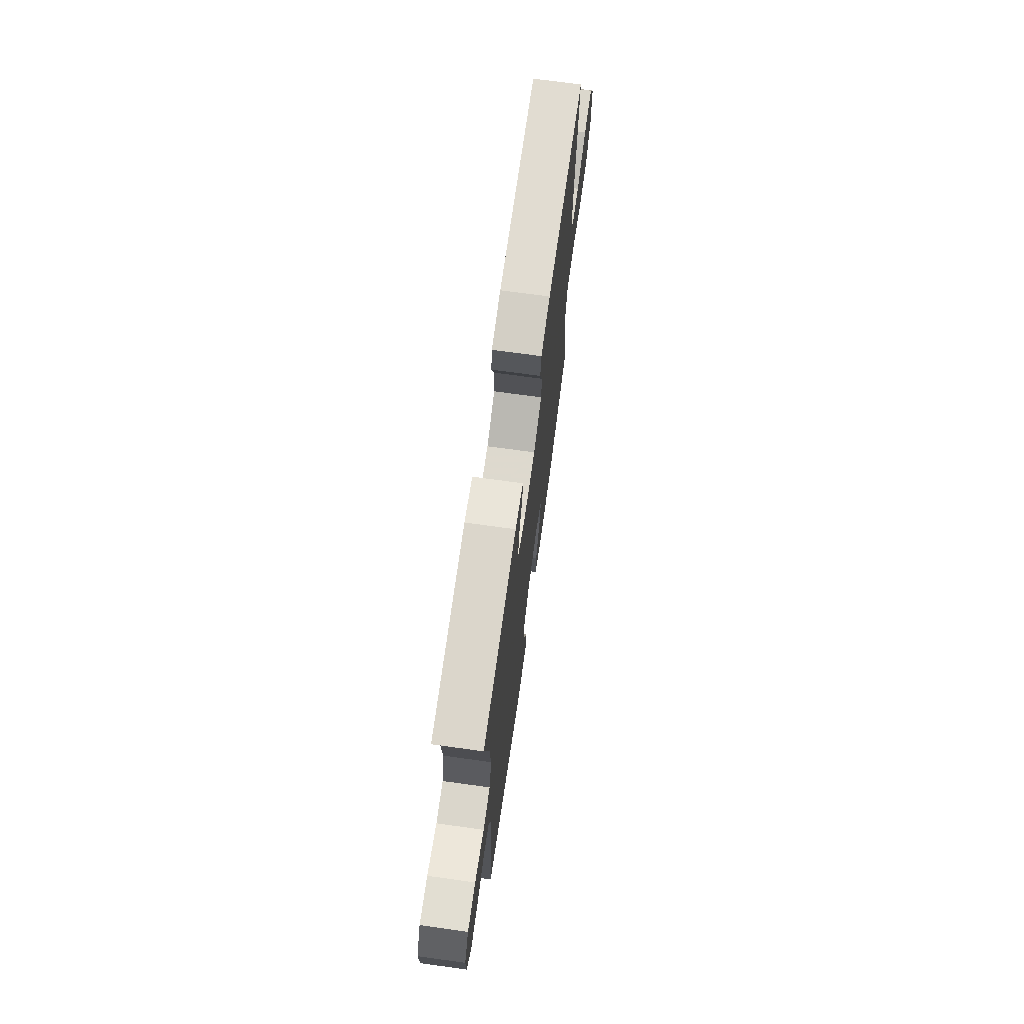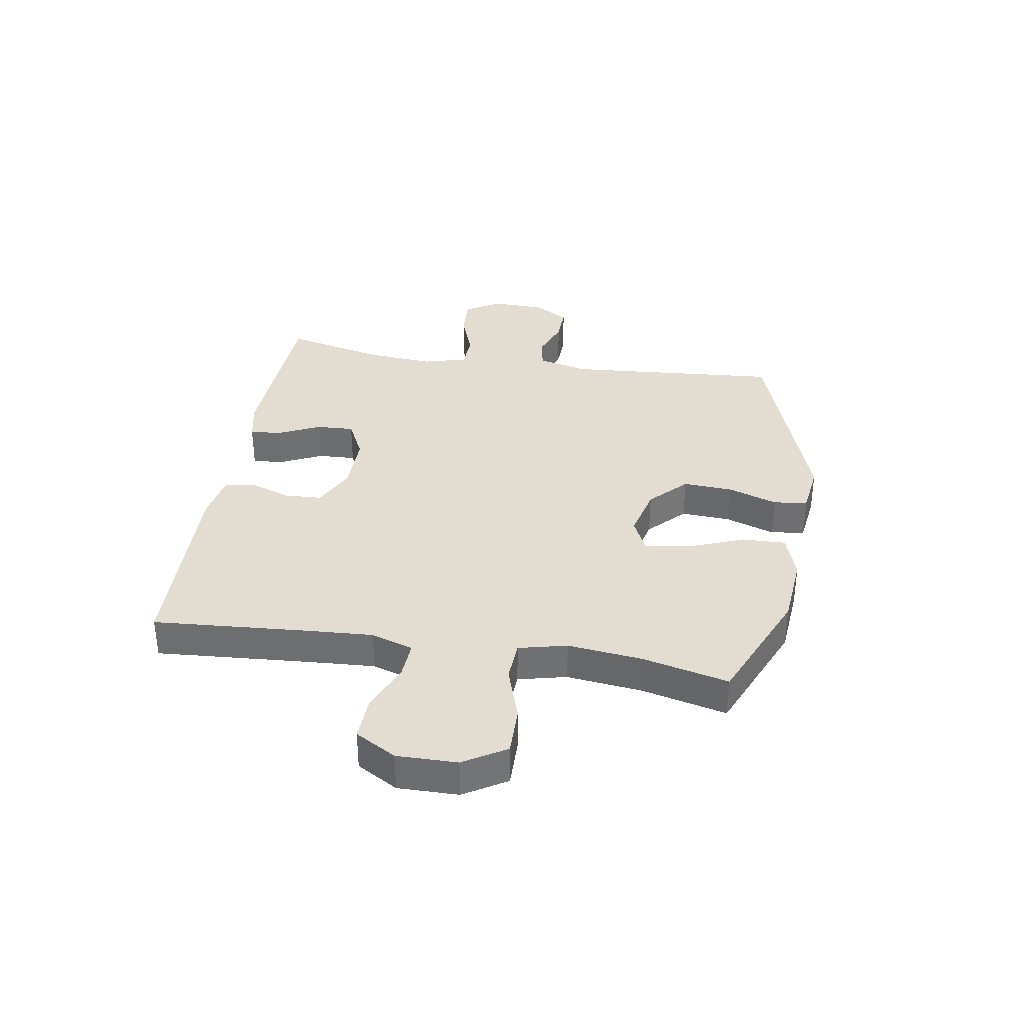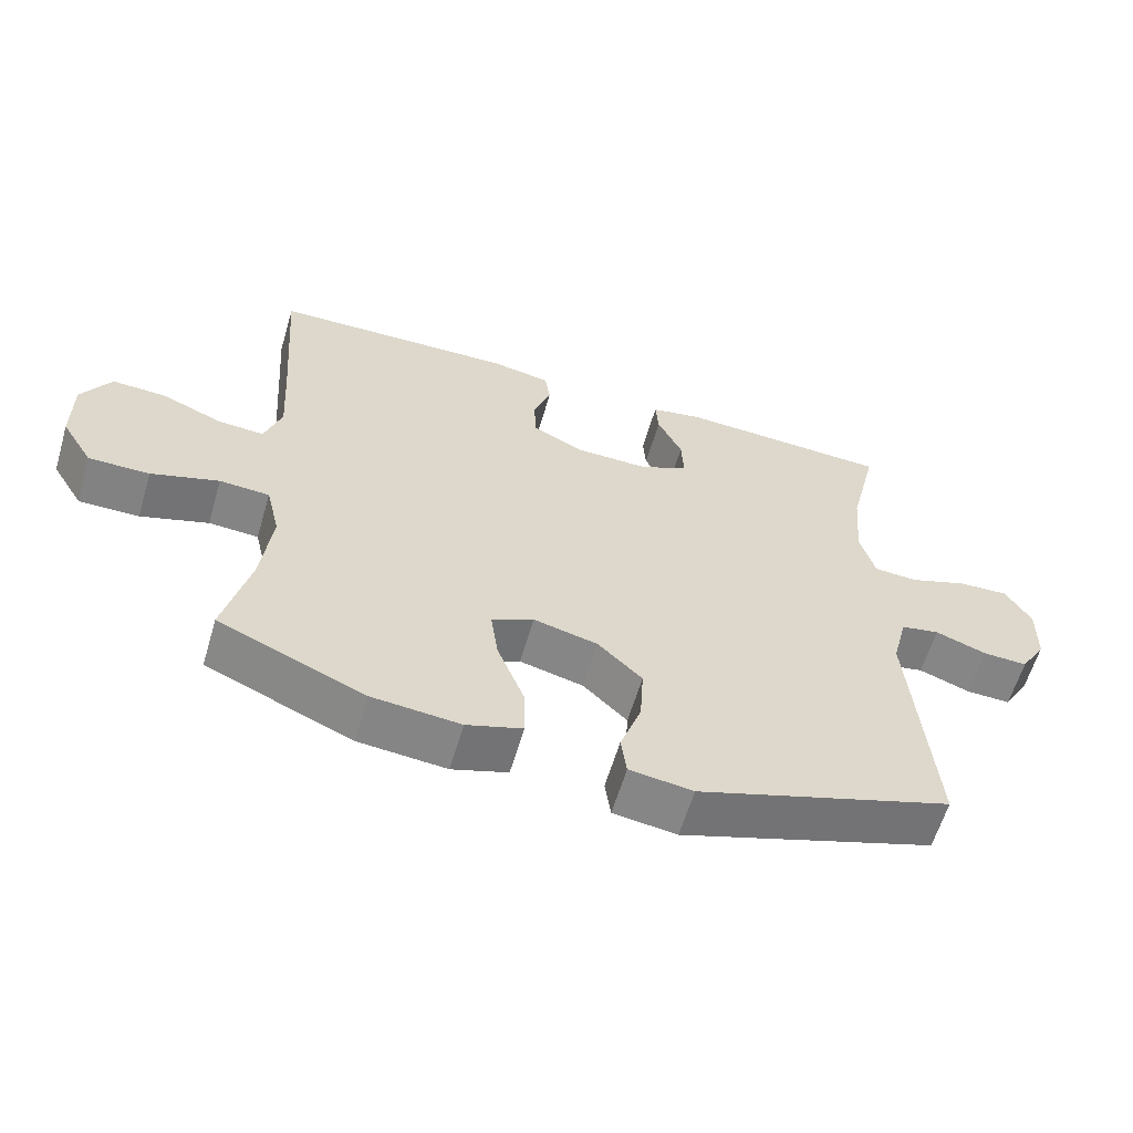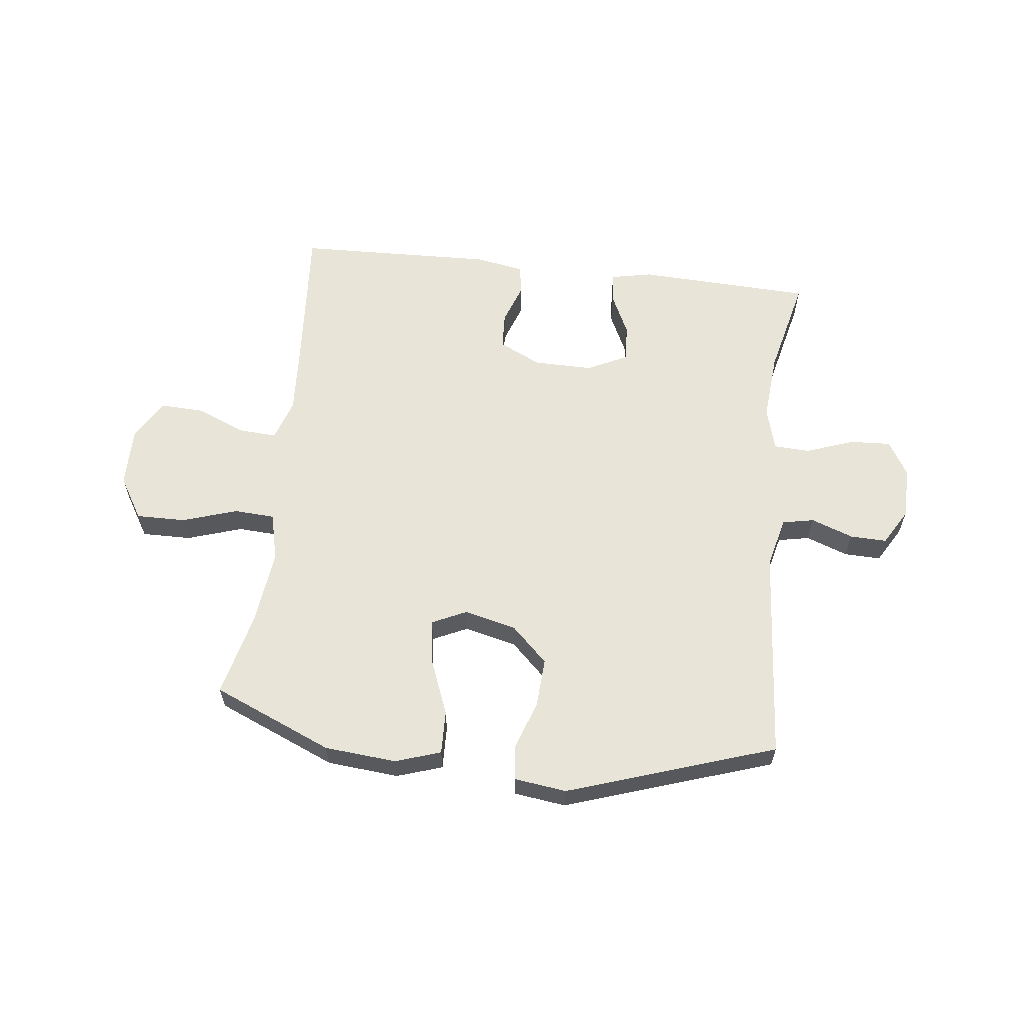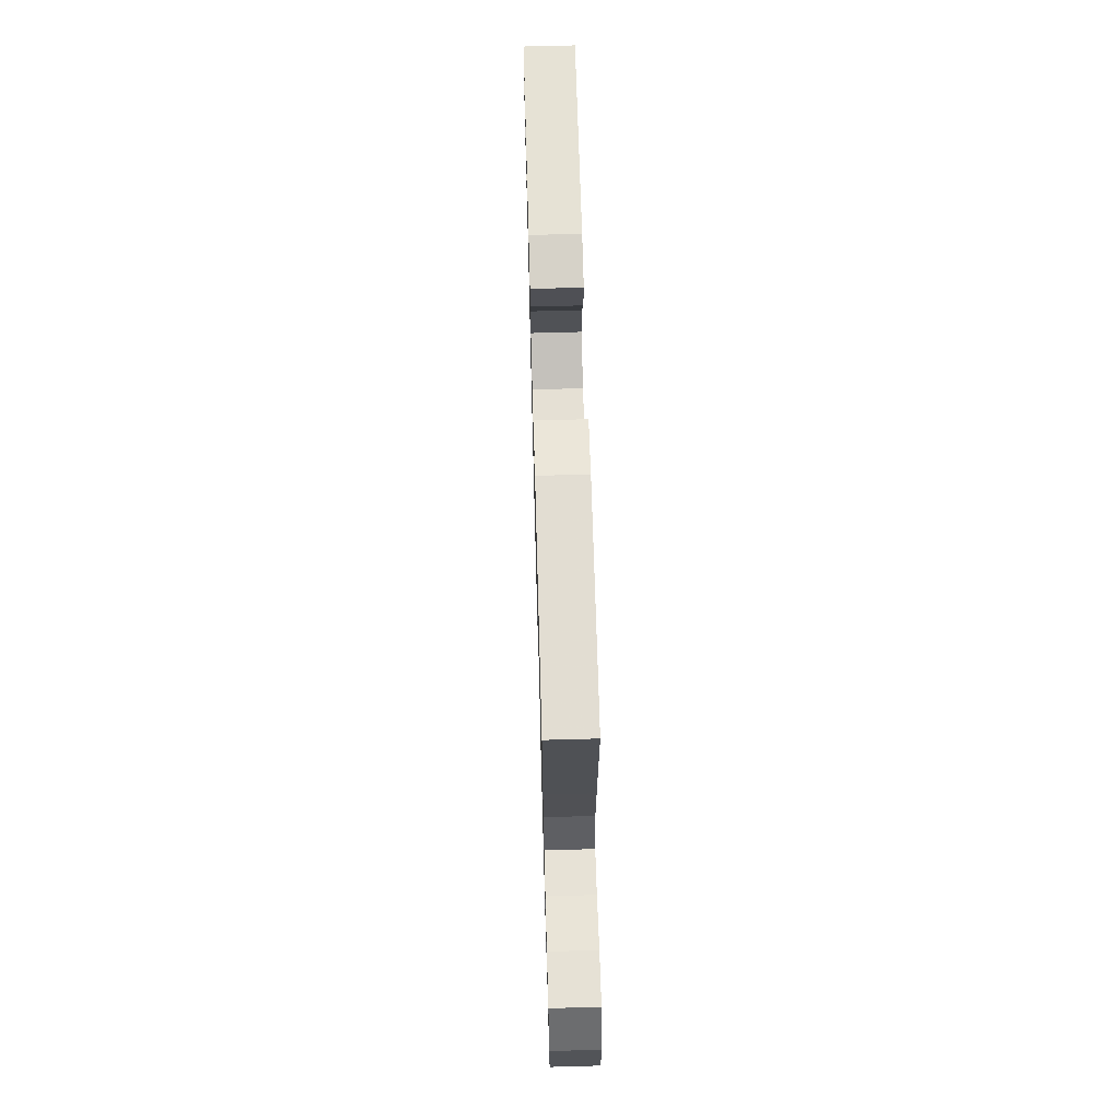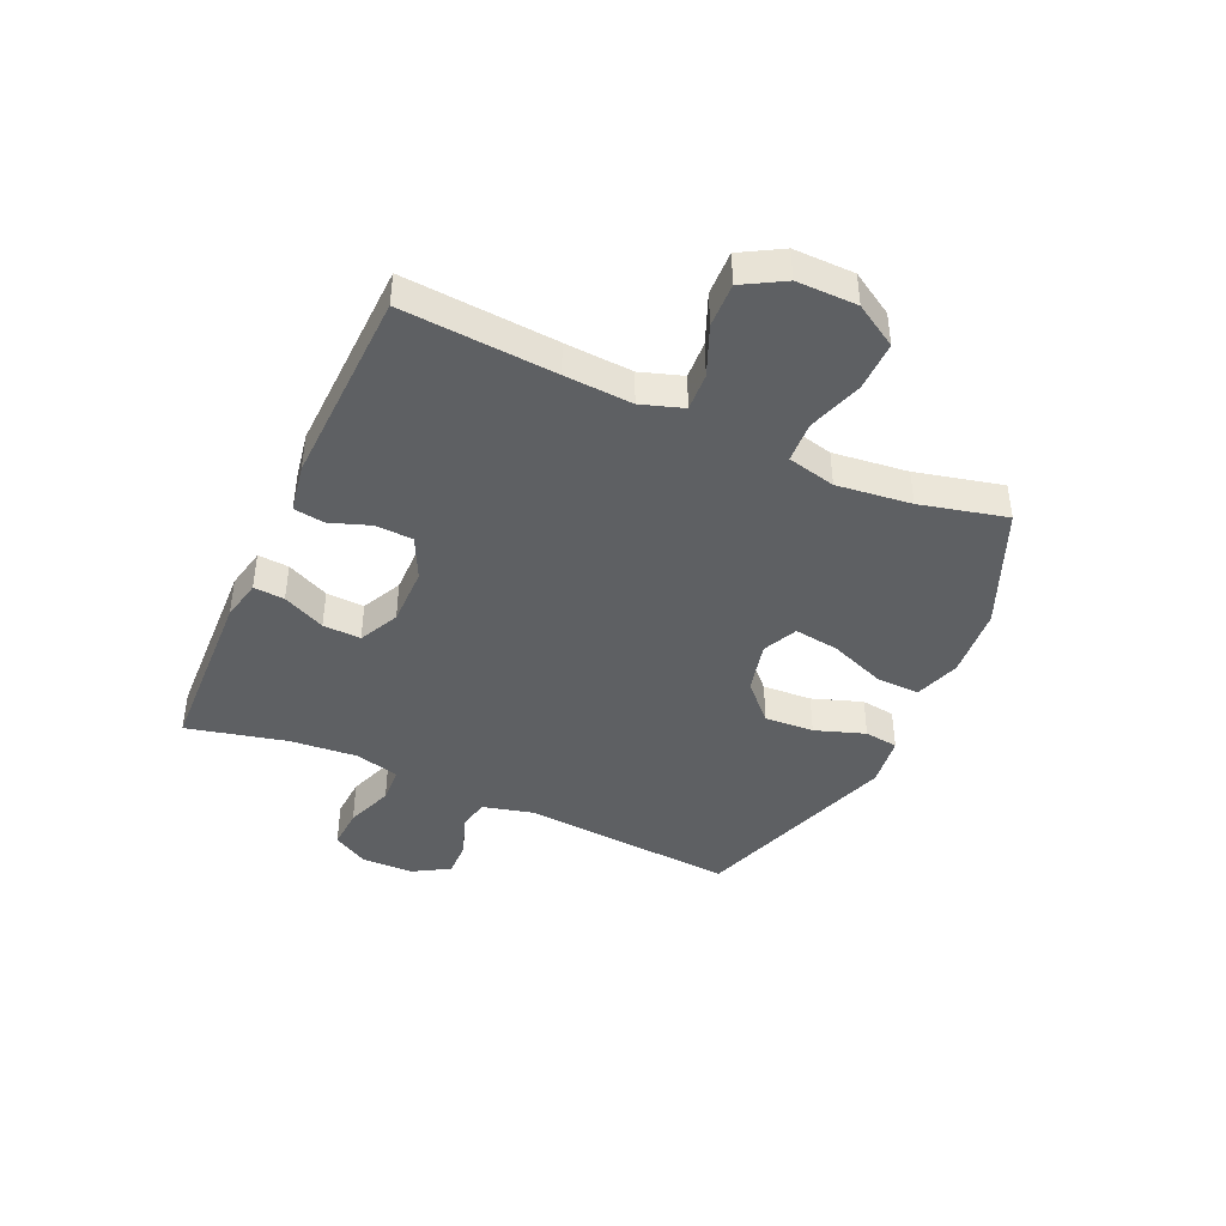
<metadata>
{"format":"obj","ext":"obj","renderer":"f3d","projection":"perspective","resolution":1024,"background":"white","views":[{"elev":71.1,"azim":-82.1,"up":"+Z"},{"elev":35.1,"azim":99.2,"up":"+Y"},{"elev":-61.0,"azim":163.5,"up":"+Z"},{"elev":60.4,"azim":-173.4,"up":"+Y"},{"elev":66.3,"azim":88.4,"up":"+Z"},{"elev":-42.5,"azim":65.6,"up":"+Y"}]}
</metadata>
<code>
v 0.5 0.07 -0.5
v 0.292 0.07 -0.589
v 0.167 0.07 -0.6
v 0.088 0.07 -0.574
v 0.09 0.07 -0.498
v 0.128 0.07 -0.4
v 0.139 0.07 -0.322
v 0.079 0.07 -0.294
v -0.012 0.07 -0.316
v -0.075 0.07 -0.377
v -0.07 0.07 -0.463
v -0.04 0.07 -0.55
v -0.048 0.07 -0.609
v -0.138 0.07 -0.621
v -0.5 0.07 -0.5
v -0.471 0.07 -0.125
v -0.493 0.07 -0.037
v -0.548 0.07 -0.026
v -0.621 0.07 -0.053
v -0.685 0.07 -0.055
v -0.722 0.07 0.008
v -0.724 0.07 0.099
v -0.688 0.07 0.161
v -0.616 0.07 0.157
v -0.533 0.07 0.127
v -0.47 0.07 0.13
v -0.449 0.07 0.207
v -0.459 0.07 0.326
v -0.5 0.07 0.5
v -0.194 0.07 0.513
v -0.122 0.07 0.498
v -0.126 0.07 0.444
v -0.161 0.07 0.37
v -0.164 0.07 0.304
v -0.094 0.07 0.27
v 0.009 0.07 0.271
v 0.083 0.07 0.307
v 0.086 0.07 0.372
v 0.061 0.07 0.443
v 0.069 0.07 0.496
v 0.154 0.07 0.511
v 0.5 0.07 0.5
v 0.481 0.07 0.234
v 0.474 0.07 0.116
v 0.498 0.07 0.043
v 0.564 0.07 0.047
v 0.65 0.07 0.083
v 0.727 0.07 0.086
v 0.768 0.07 0.015
v 0.767 0.07 -0.09
v 0.722 0.07 -0.164
v 0.636 0.07 -0.163
v 0.54 0.07 -0.132
v 0.469 0.07 -0.136
v 0.449 0.07 -0.22
v 0.464 0.07 -0.35
v 0.5 0 -0.5
v 0.292 0 -0.589
v 0.167 0 -0.6
v 0.088 0 -0.574
v 0.09 0 -0.498
v 0.128 0 -0.4
v 0.139 0 -0.322
v 0.079 0 -0.294
v -0.012 0 -0.316
v -0.075 0 -0.377
v -0.07 0 -0.463
v -0.04 0 -0.55
v -0.048 0 -0.609
v -0.138 0 -0.621
v -0.5 0 -0.5
v -0.471 0 -0.125
v -0.493 0 -0.037
v -0.548 0 -0.026
v -0.621 0 -0.053
v -0.685 0 -0.055
v -0.722 0 0.008
v -0.724 0 0.099
v -0.688 0 0.161
v -0.616 0 0.157
v -0.533 0 0.127
v -0.47 0 0.13
v -0.449 0 0.207
v -0.459 0 0.326
v -0.5 0 0.5
v -0.194 0 0.513
v -0.122 0 0.498
v -0.126 0 0.444
v -0.161 0 0.37
v -0.164 0 0.304
v -0.094 0 0.27
v 0.009 0 0.271
v 0.083 0 0.307
v 0.086 0 0.372
v 0.061 0 0.443
v 0.069 0 0.496
v 0.154 0 0.511
v 0.5 0 0.5
v 0.481 0 0.234
v 0.474 0 0.116
v 0.498 0 0.043
v 0.564 0 0.047
v 0.65 0 0.083
v 0.727 0 0.086
v 0.768 0 0.015
v 0.767 0 -0.09
v 0.722 0 -0.164
v 0.636 0 -0.163
v 0.54 0 -0.132
v 0.469 0 -0.136
v 0.449 0 -0.22
v 0.464 0 -0.35
f 50 51 52 53
f 50 53 54
f 49 50 54
f 46 47 48 49
f 45 46 49 54
f 44 45 54 55
f 40 41 42 43
f 38 39 40 43
f 37 38 43 44
f 36 37 44 55
f 30 31 32 33
f 28 29 30 33
f 27 28 33 34
f 26 27 34 35
f 22 23 24 25
f 22 25 26
f 21 22 26
f 18 19 20 21
f 18 21 26 35
f 13 14 15 16
f 11 12 13 16
f 10 11 16 17
f 9 10 17
f 8 9 17
f 3 4 5 6
f 3 6 7
f 56 1 2 3
f 56 3 7
f 55 56 7 8
f 36 55 8 17
f 17 18 35 36
f 109 108 107 106
f 110 109 106
f 110 106 105
f 105 104 103 102
f 110 105 102 101
f 111 110 101 100
f 99 98 97 96
f 99 96 95 94
f 100 99 94 93
f 111 100 93 92
f 89 88 87 86
f 89 86 85 84
f 90 89 84 83
f 91 90 83 82
f 81 80 79 78
f 82 81 78
f 82 78 77
f 77 76 75 74
f 91 82 77 74
f 72 71 70 69
f 72 69 68 67
f 73 72 67 66
f 73 66 65
f 73 65 64
f 62 61 60 59
f 63 62 59
f 59 58 57 112
f 63 59 112
f 64 63 112 111
f 73 64 111 92
f 92 91 74 73
f 1 57 58 2
f 2 58 59 3
f 3 59 60 4
f 4 60 61 5
f 5 61 62 6
f 6 62 63 7
f 7 63 64 8
f 8 64 65 9
f 9 65 66 10
f 10 66 67 11
f 11 67 68 12
f 12 68 69 13
f 13 69 70 14
f 14 70 71 15
f 15 71 72 16
f 16 72 73 17
f 17 73 74 18
f 18 74 75 19
f 19 75 76 20
f 20 76 77 21
f 21 77 78 22
f 22 78 79 23
f 23 79 80 24
f 24 80 81 25
f 25 81 82 26
f 26 82 83 27
f 27 83 84 28
f 28 84 85 29
f 29 85 86 30
f 30 86 87 31
f 31 87 88 32
f 32 88 89 33
f 33 89 90 34
f 34 90 91 35
f 35 91 92 36
f 36 92 93 37
f 37 93 94 38
f 38 94 95 39
f 39 95 96 40
f 40 96 97 41
f 41 97 98 42
f 42 98 99 43
f 43 99 100 44
f 44 100 101 45
f 45 101 102 46
f 46 102 103 47
f 47 103 104 48
f 48 104 105 49
f 49 105 106 50
f 50 106 107 51
f 51 107 108 52
f 52 108 109 53
f 53 109 110 54
f 54 110 111 55
f 55 111 112 56
f 56 112 57 1

</code>
